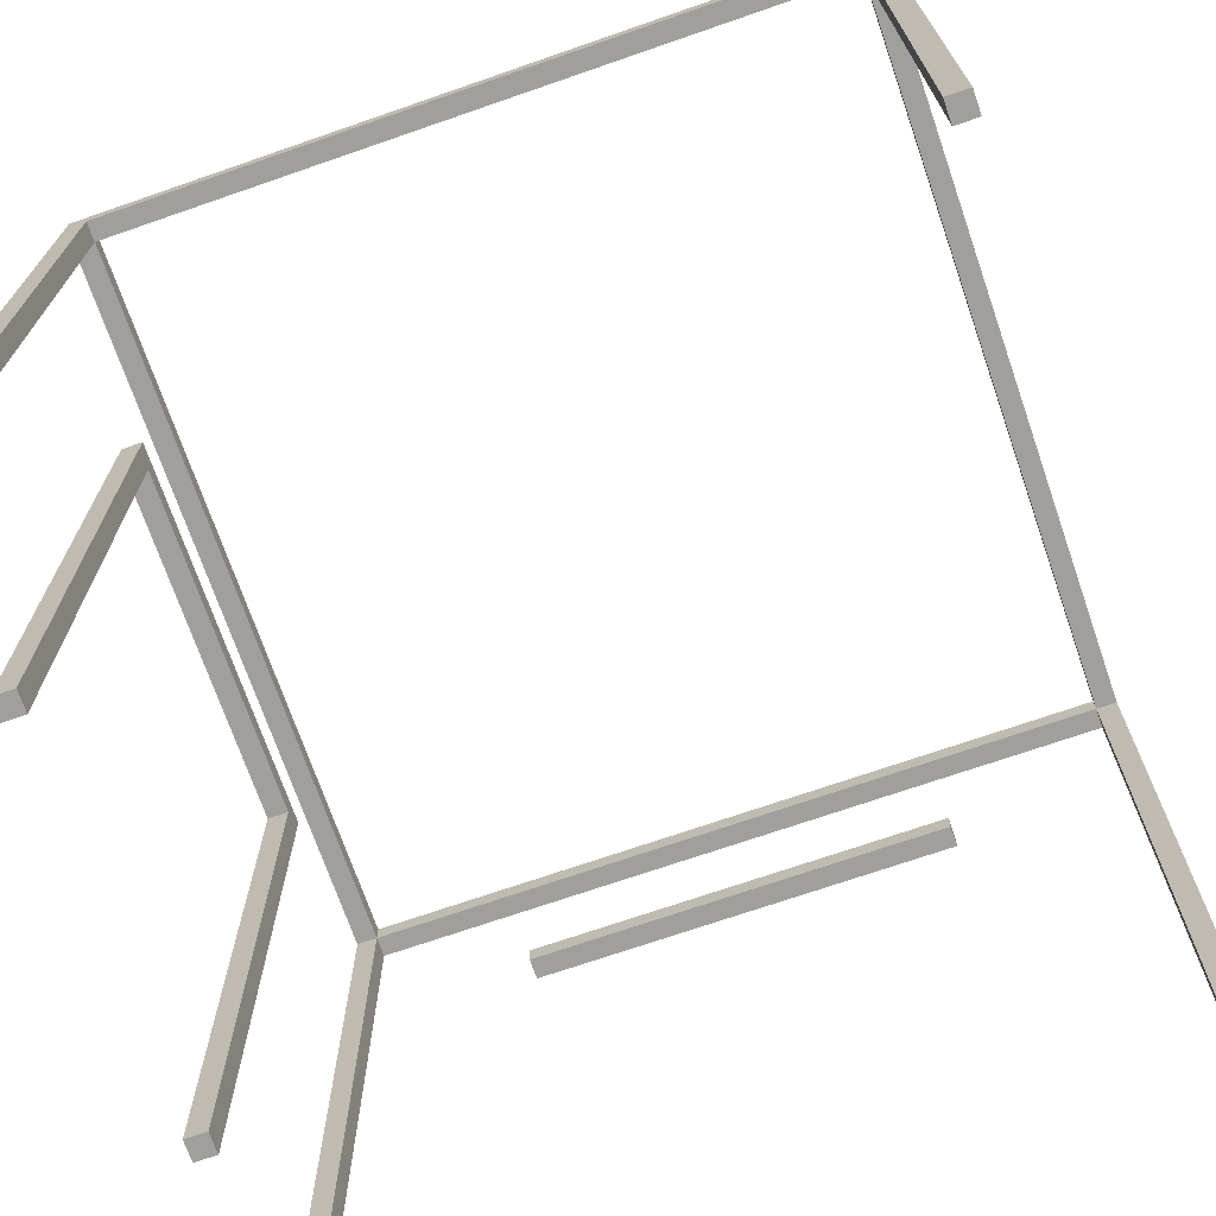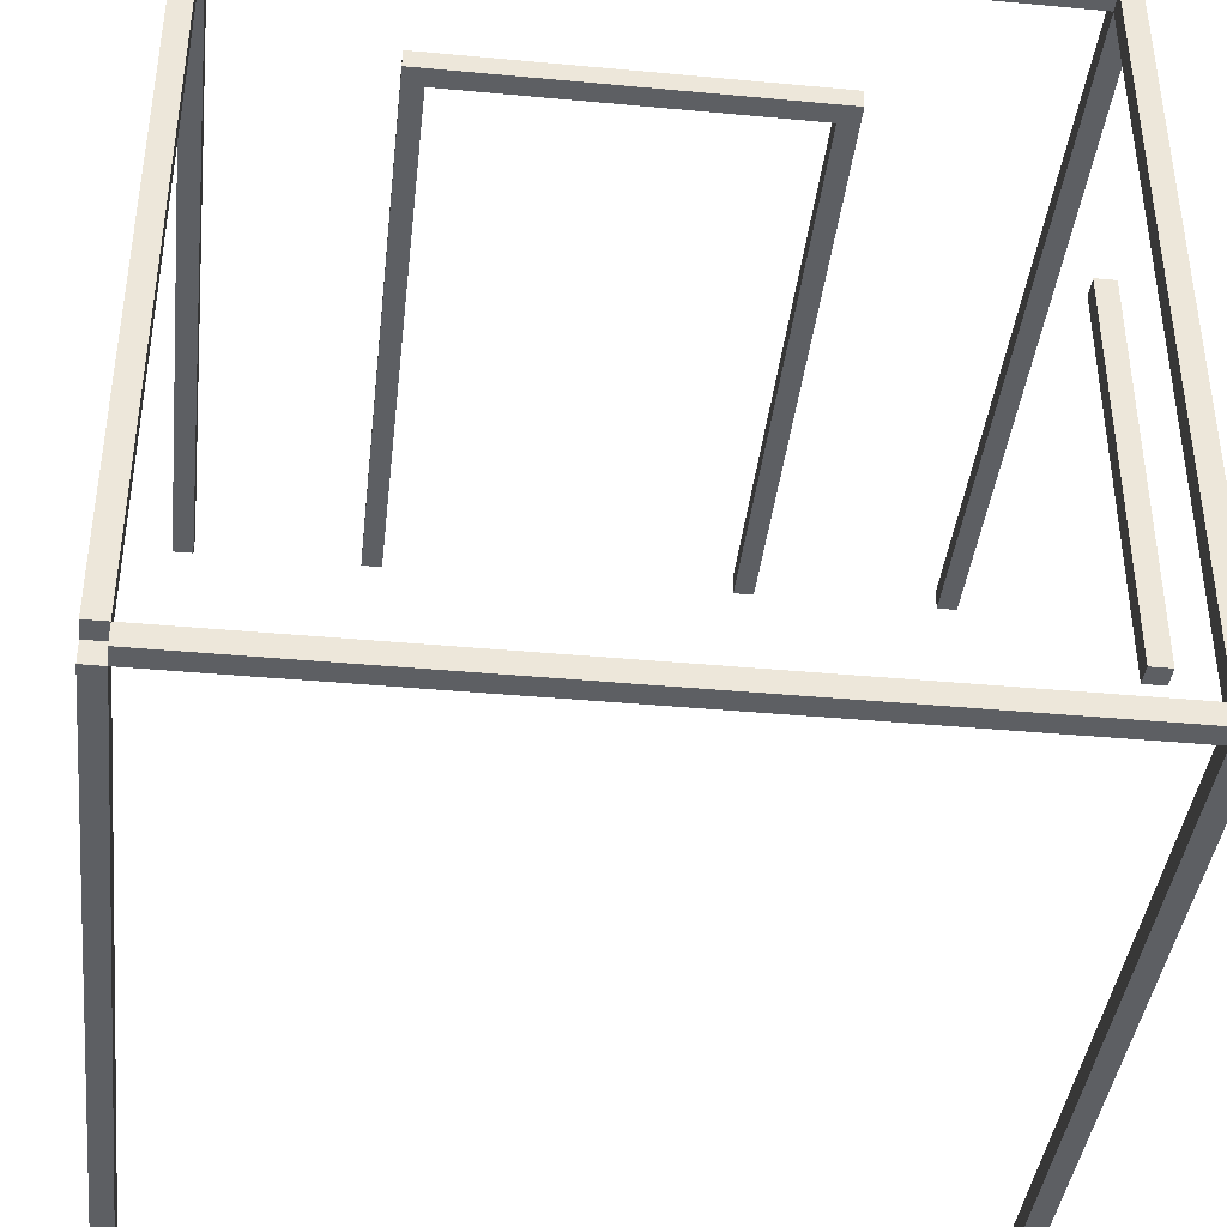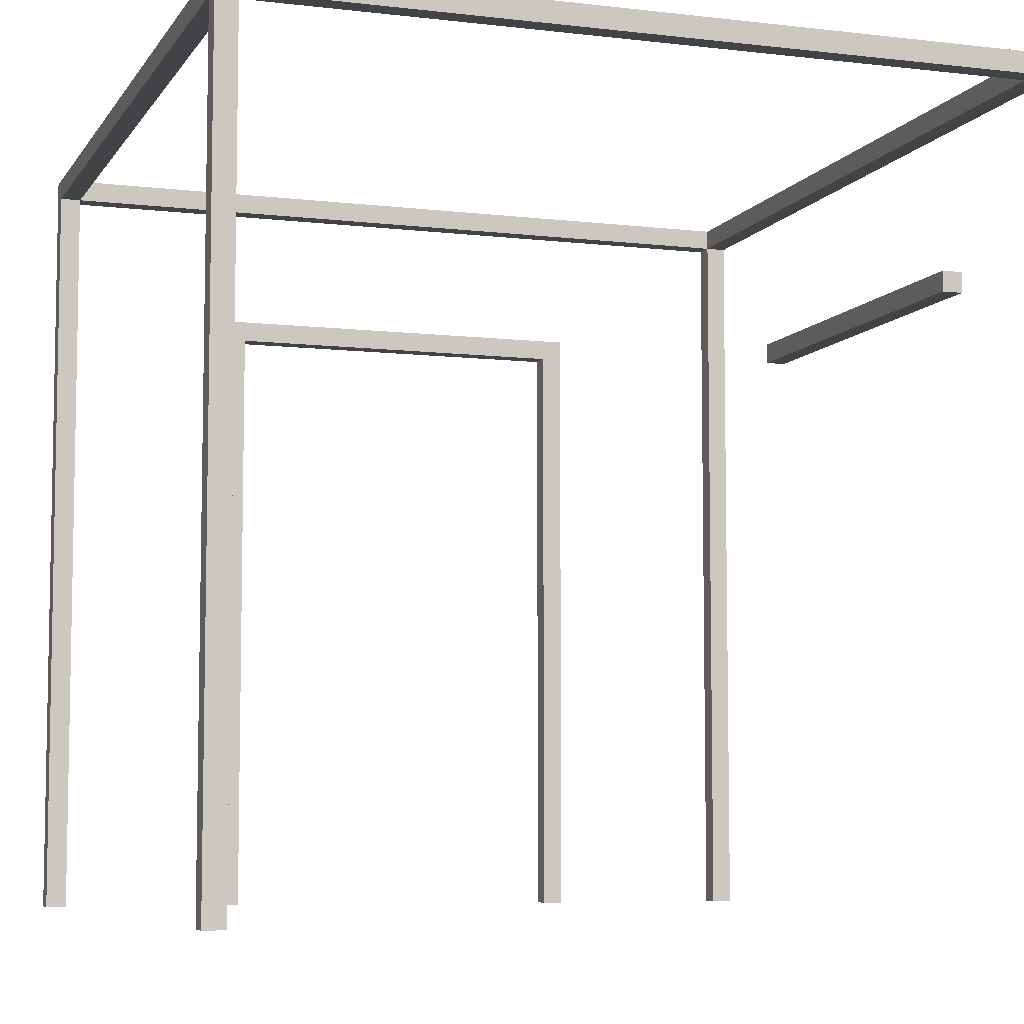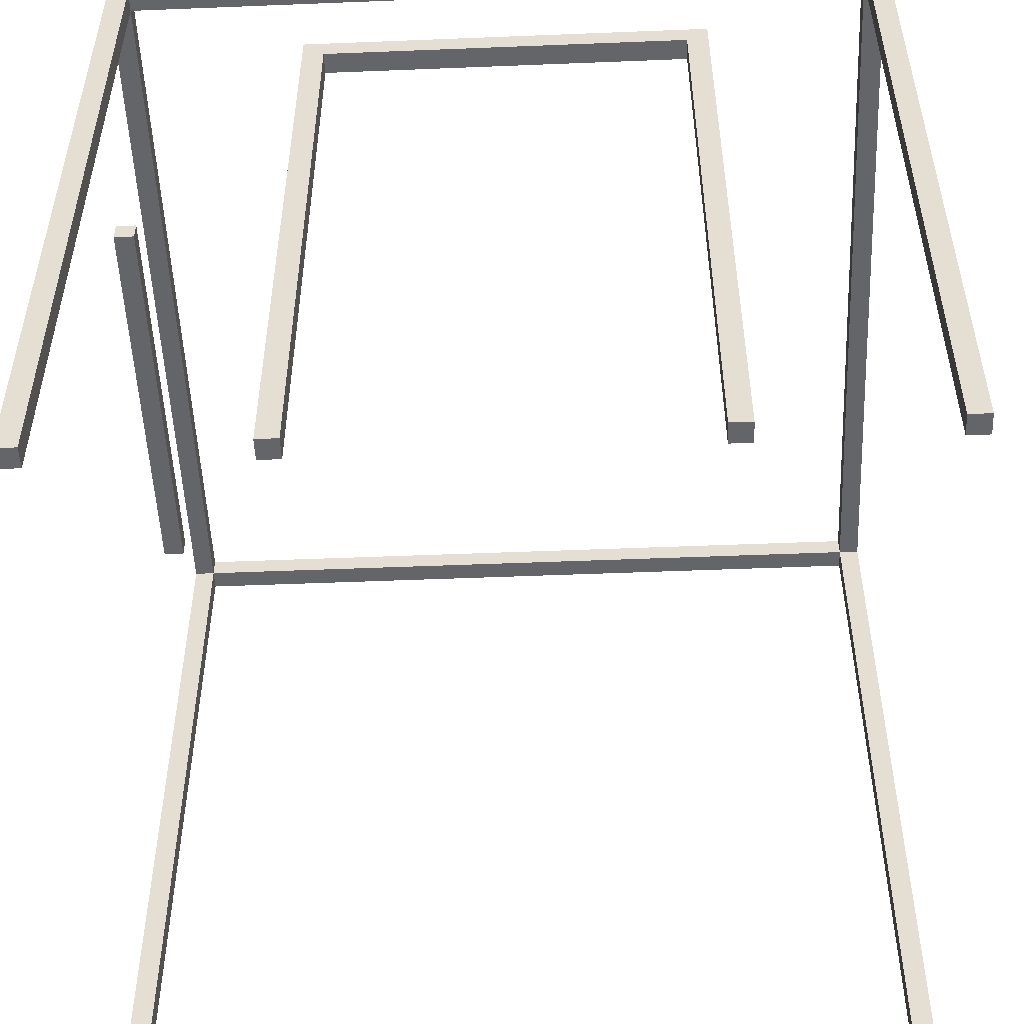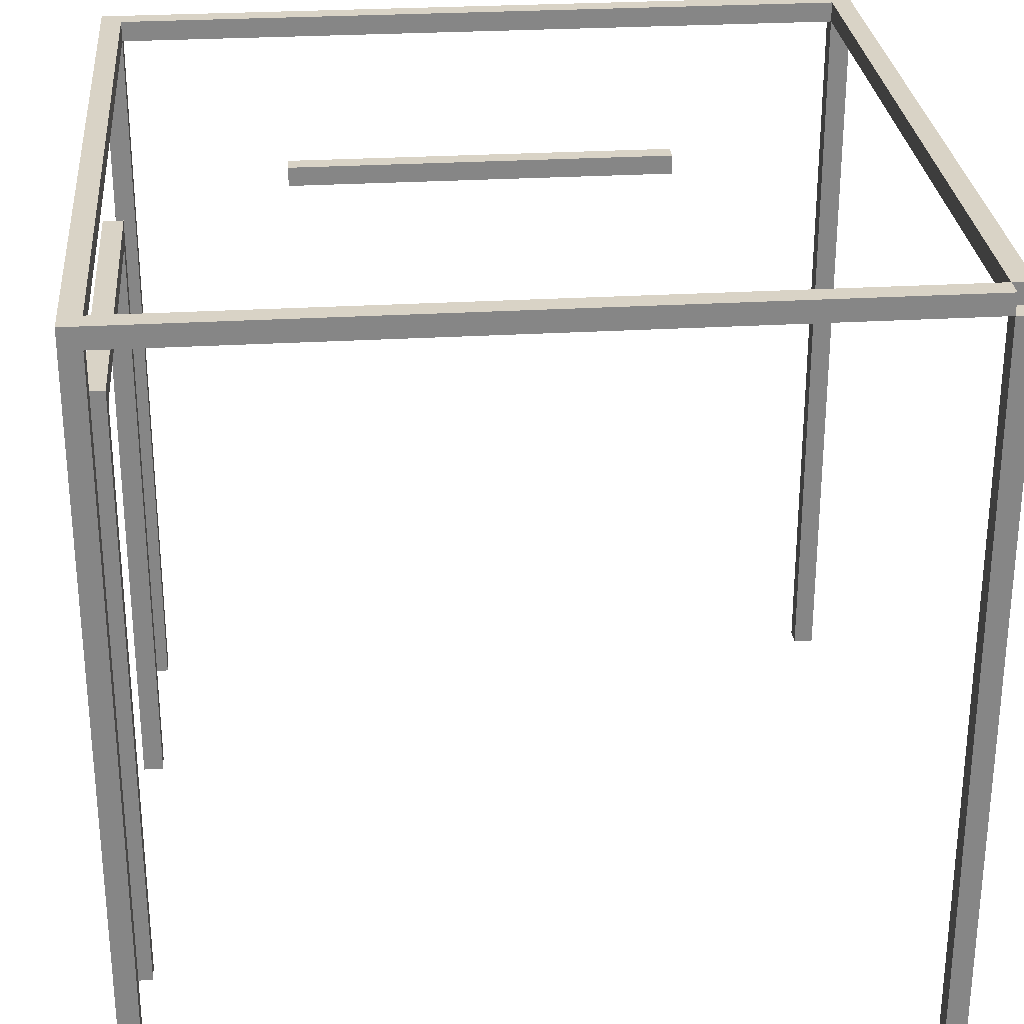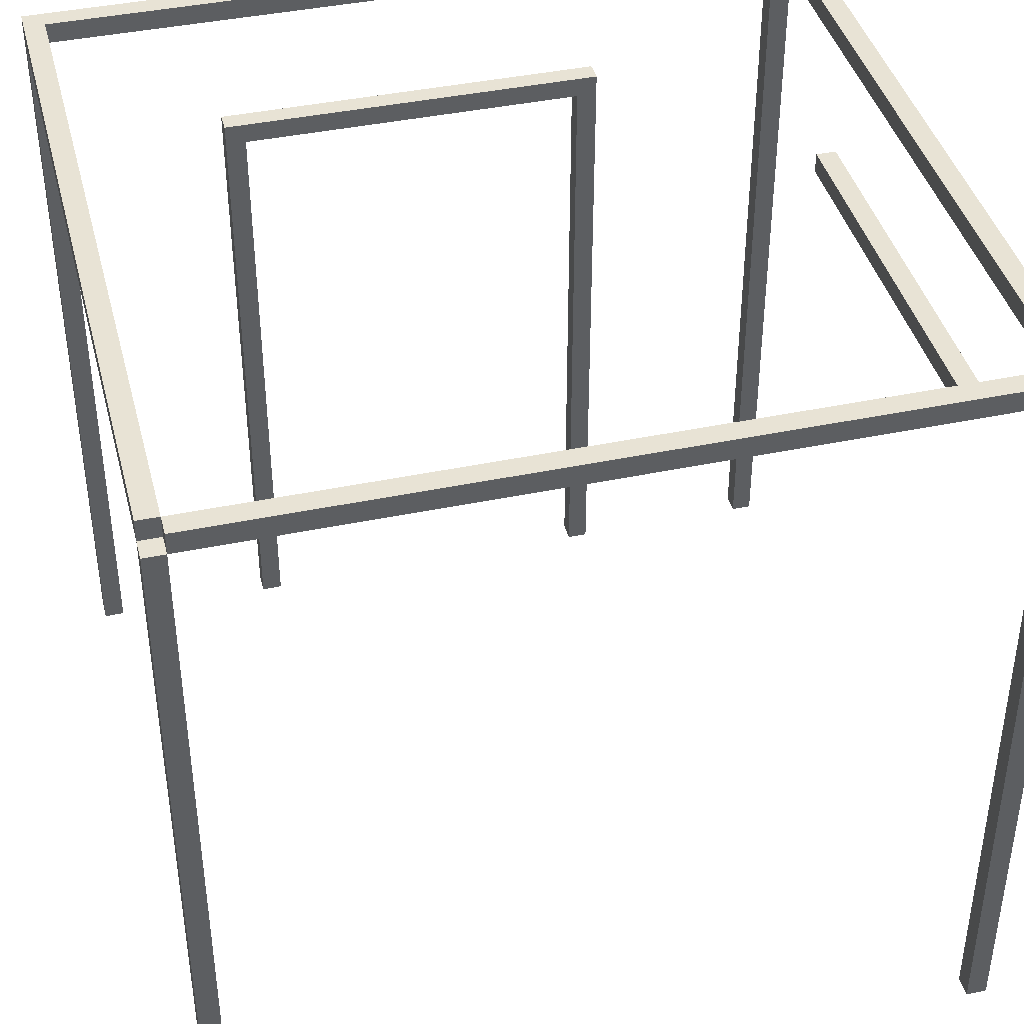
<metadata>
{"format":"obj","ext":"obj","renderer":"f3d","projection":"perspective","resolution":1024,"background":"white","views":[{"elev":-71.2,"azim":109.1,"up":"+Y"},{"elev":-40.2,"azim":173.5,"up":"+Z"},{"elev":-7.0,"azim":161.1,"up":"+Y"},{"elev":-51.6,"azim":2.5,"up":"+Y"},{"elev":28.3,"azim":84.9,"up":"+Y"},{"elev":41.3,"azim":165.7,"up":"+Y"}]}
</metadata>
<code>
o
v -1.9 0.1 1.9
v -1.9 0.1 1.8
v -1.9 0.1 -1.8
v -1.9 0.1 -1.9
v -1.9 3 1
v -1.9 3 -1
v -1.9 3.1 1
v -1.9 3.1 -1
v -1.9 3.8 1.8
v -1.9 3.8 -1.8
v -1.9 3.9 1.9
v -1.9 3.9 -1.9
v -0.9 0.1 1.9
v -0.9 0.1 1.8
v -0.9 3.2 1.9
v -0.9 3.2 1.8
v 0.9 0.1 1.9
v 0.9 0.1 1.8
v 0.9 3.1 1.9
v 0.9 3.1 1.8
v 1.8 0.1 1.9
v 1.8 0.1 1.8
v 1.8 0.1 -1.8
v 1.8 0.1 -1.9
v 1.8 3.8 1.9
v 1.8 3.8 1.8
v 1.8 3.8 -1.8
v 1.8 3.8 -1.9
v 1.8 3.9 1.8
v 1.8 3.9 -1.8
v -1.8 0.1 1.9
v -1.8 0.1 1.8
v -1.8 0.1 -1.8
v -1.8 0.1 -1.9
v -1.8 3 1
v -1.8 3 -1
v -1.8 3.1 1
v -1.8 3.1 -1
v -1.8 3.8 1.9
v -1.8 3.8 1.8
v -1.8 3.8 -1.8
v -1.8 3.8 -1.9
v -1.8 3.9 1.8
v -1.8 3.9 -1.8
v -0.8 0.1 1.9
v -0.8 0.1 1.8
v -0.8 3.1 1.9
v -0.8 3.1 1.8
v 1 0.1 1.9
v 1 0.1 1.8
v 1 3.2 1.9
v 1 3.2 1.8
v 1.8 3.8 -1.8
v 1.8 3.8 -1.9
v 1.8 3.9 -1.8
v 1.8 3.9 -1.9
v 1.9 0.1 1.9
v 1.9 0.1 1.8
v 1.9 0.1 -1.8
v 1.9 0.1 -1.9
v 1.9 3.8 1.8
v 1.9 3.8 -1.8
v 1.9 3.8 -1.9
v 1.9 3.9 1.9
v 1.9 3.9 -1.8
v -1.9 0.1 1.9
v -1.9 3.9 1.9
v -1.8 0.1 1.9
v -1.8 3.8 1.9
v -0.9 0.1 1.9
v -0.9 3.2 1.9
v -0.8 0.1 1.9
v -0.8 3.1 1.9
v 0.9 0.1 1.9
v 0.9 3.1 1.9
v 1 0.1 1.9
v 1 3.2 1.9
v 1.8 0.1 1.9
v 1.8 3.8 1.9
v 1.9 0.1 1.9
v 1.9 3.9 1.9
v -1.9 3 1
v -1.9 3.1 1
v -1.8 3 1
v -1.8 3.1 1
v -1.9 0.1 -1.8
v -1.9 3.8 -1.8
v -1.8 0.1 -1.8
v -1.8 3.8 -1.8
v -1.8 3.9 -1.8
v 1.8 0.1 -1.8
v 1.8 3.8 -1.8
v 1.8 3.9 -1.8
v 1.9 0.1 -1.8
v 1.9 3.8 -1.8
v -1.9 0.1 1.8
v -1.9 3.8 1.8
v -1.8 0.1 1.8
v -1.8 3.8 1.8
v -1.8 3.9 1.8
v -0.9 0.1 1.8
v -0.9 3.2 1.8
v -0.8 0.1 1.8
v -0.8 3.1 1.8
v 0.9 0.1 1.8
v 0.9 3.1 1.8
v 1 0.1 1.8
v 1 3.2 1.8
v 1.8 0.1 1.8
v 1.8 3.8 1.8
v 1.8 3.9 1.8
v 1.9 0.1 1.8
v 1.9 3.8 1.8
v -1.9 3 -1
v -1.9 3.1 -1
v -1.8 3 -1
v -1.8 3.1 -1
v 1.8 3.8 -1.8
v 1.8 3.9 -1.8
v 1.9 3.8 -1.8
v 1.9 3.9 -1.8
v -1.9 0.1 -1.9
v -1.9 3.9 -1.9
v -1.8 0.1 -1.9
v -1.8 3.8 -1.9
v 1.8 0.1 -1.9
v 1.8 3.8 -1.9
v 1.8 3.9 -1.9
v 1.9 0.1 -1.9
v 1.9 3.8 -1.9
v -1.9 0.1 1.9
v -1.8 0.1 1.9
v -0.9 0.1 1.9
v -0.8 0.1 1.9
v 0.9 0.1 1.9
v 1 0.1 1.9
v 1.8 0.1 1.9
v 1.9 0.1 1.9
v -1.9 0.1 1.8
v -1.8 0.1 1.8
v -0.9 0.1 1.8
v -0.8 0.1 1.8
v 0.9 0.1 1.8
v 1 0.1 1.8
v 1.8 0.1 1.8
v 1.9 0.1 1.8
v -1.9 0.1 -1.8
v -1.8 0.1 -1.8
v 1.8 0.1 -1.8
v 1.9 0.1 -1.8
v -1.9 0.1 -1.9
v -1.8 0.1 -1.9
v 1.8 0.1 -1.9
v 1.9 0.1 -1.9
v -1.9 3 1
v -1.8 3 1
v -1.9 3 -1
v -1.8 3 -1
v -0.8 3.1 1.9
v 0.9 3.1 1.9
v -0.8 3.1 1.8
v 0.9 3.1 1.8
v -1.8 3.8 1.9
v 1.8 3.8 1.9
v -1.9 3.8 1.8
v -1.8 3.8 1.8
v 1.8 3.8 1.8
v 1.9 3.8 1.8
v -1.9 3.8 -1.8
v -1.8 3.8 -1.8
v 1.8 3.8 -1.8
v 1.9 3.8 -1.8
v -1.8 3.8 -1.9
v 1.8 3.8 -1.9
v -1.9 3.1 1
v -1.8 3.1 1
v -1.9 3.1 -1
v -1.8 3.1 -1
v -0.9 3.2 1.9
v 1 3.2 1.9
v -0.9 3.2 1.8
v 1 3.2 1.8
v 1.8 3.8 -1.8
v 1.9 3.8 -1.8
v 1.8 3.8 -1.9
v 1.9 3.8 -1.9
v -1.9 3.9 1.9
v 1.9 3.9 1.9
v -1.8 3.9 1.8
v 1.8 3.9 1.8
v -1.8 3.9 -1.8
v 1.8 3.9 -1.8
v 1.9 3.9 -1.8
v -1.9 3.9 -1.9
v 1.8 3.9 -1.9
f 7 6 5
f 8 6 7
f 9 2 1
f 10 4 3
f 11 9 1
f 11 10 9
f 12 4 10
f 12 10 11
f 15 14 13
f 16 14 15
f 19 18 17
f 20 18 19
f 25 22 21
f 26 22 25
f 27 24 23
f 28 24 27
f 29 27 26
f 30 27 29
f 35 36 37
f 37 36 38
f 31 32 39
f 39 32 40
f 33 34 41
f 41 34 42
f 40 41 43
f 43 41 44
f 45 46 47
f 47 46 48
f 49 50 51
f 51 50 52
f 53 54 55
f 55 54 56
f 57 58 61
f 59 60 62
f 62 60 63
f 57 61 64
f 61 62 64
f 64 62 65
f 68 67 66
f 69 67 68
f 72 71 70
f 73 71 72
f 75 71 73
f 76 75 74
f 77 71 75
f 77 75 76
f 79 67 69
f 80 79 78
f 81 67 79
f 81 79 80
f 84 83 82
f 85 83 84
f 88 87 86
f 89 87 88
f 92 90 89
f 93 90 92
f 94 92 91
f 95 92 94
f 96 97 98
f 98 97 99
f 101 102 103
f 103 102 104
f 104 102 106
f 105 106 107
f 106 102 108
f 107 106 108
f 99 100 110
f 110 100 111
f 109 110 112
f 112 110 113
f 114 115 116
f 116 115 117
f 118 119 120
f 120 119 121
f 122 123 124
f 124 123 125
f 125 123 127
f 127 123 128
f 126 127 129
f 129 127 130
f 139 132 131
f 140 132 139
f 141 134 133
f 142 134 141
f 143 136 135
f 144 136 143
f 145 138 137
f 146 138 145
f 151 148 147
f 152 148 151
f 153 150 149
f 154 150 153
f 157 156 155
f 158 156 157
f 161 160 159
f 162 160 161
f 166 164 163
f 167 164 166
f 169 166 165
f 170 166 169
f 171 168 167
f 172 168 171
f 173 171 170
f 174 171 173
f 175 176 177
f 177 176 178
f 179 180 181
f 181 180 182
f 183 184 185
f 185 184 186
f 187 188 189
f 189 188 190
f 187 189 191
f 190 188 192
f 192 188 193
f 187 191 194
f 191 192 194
f 194 192 195

</code>
